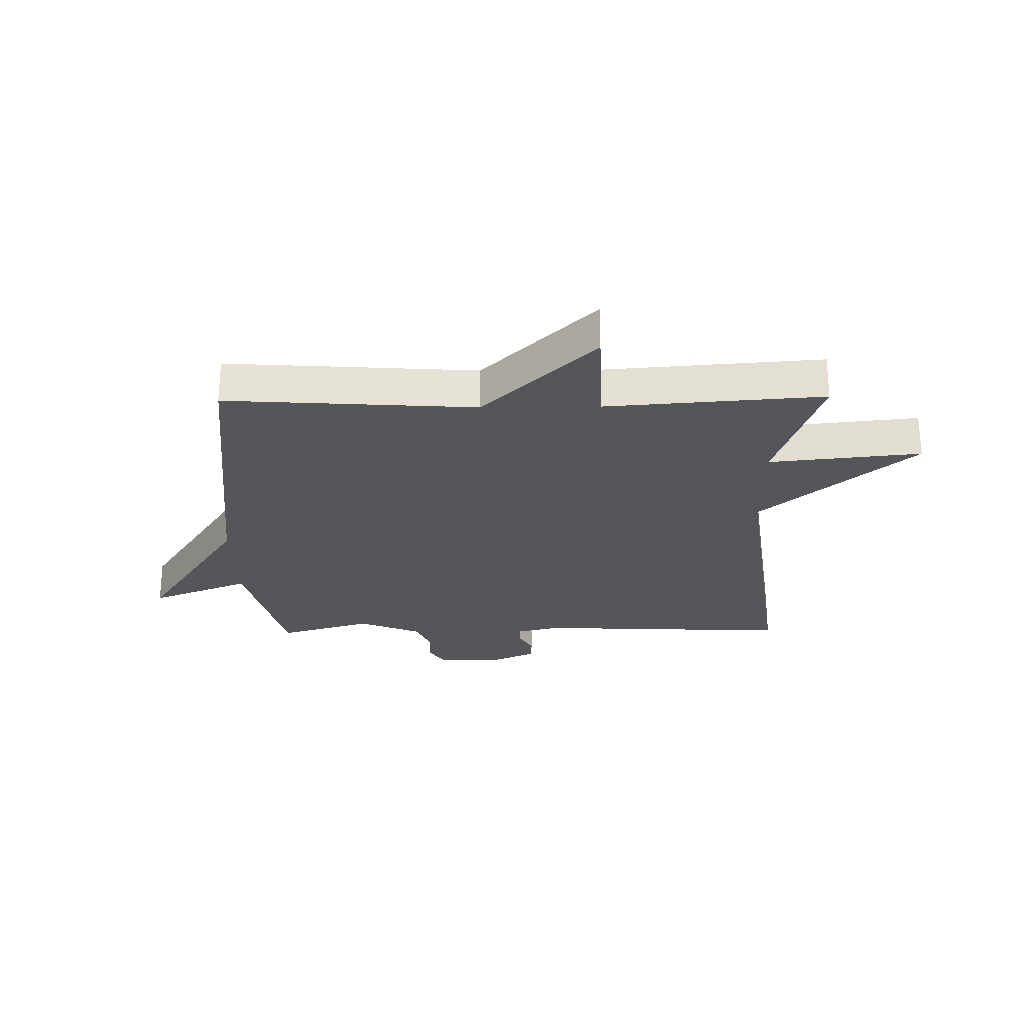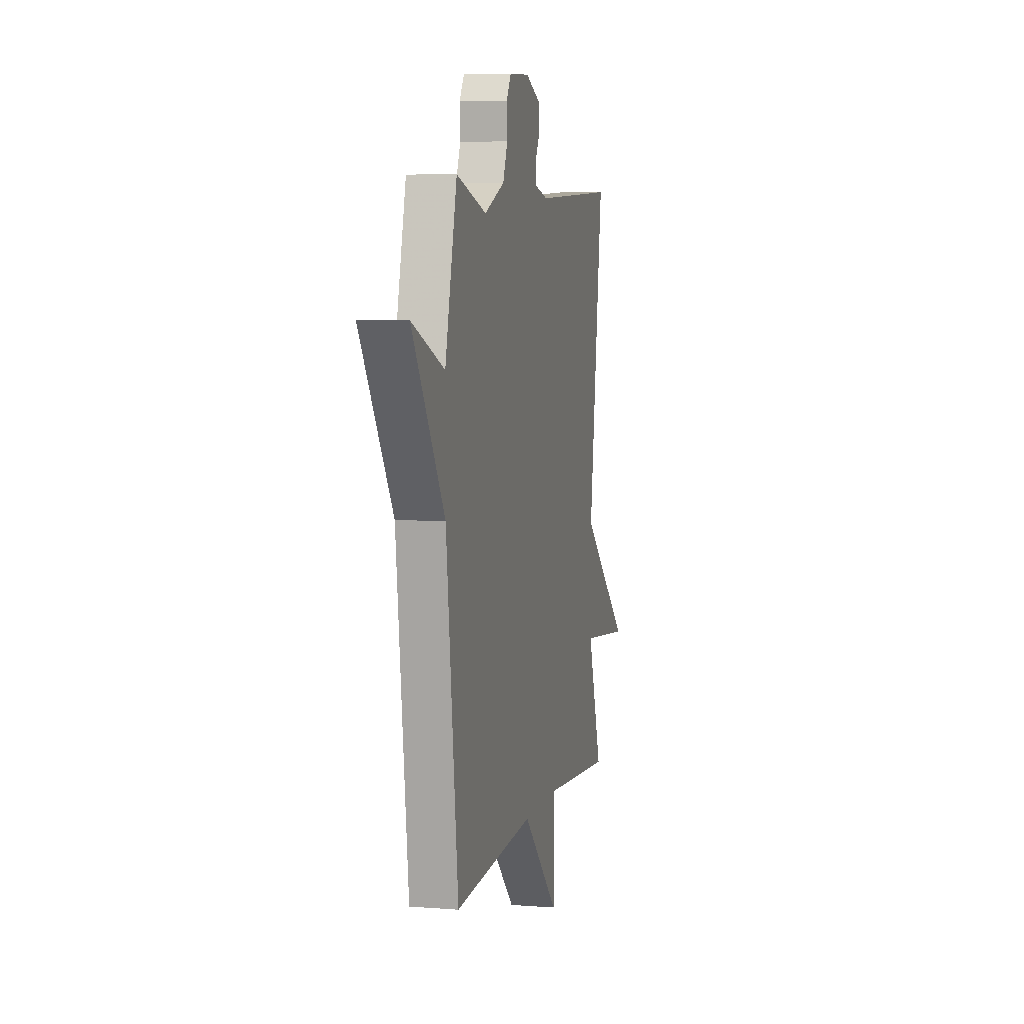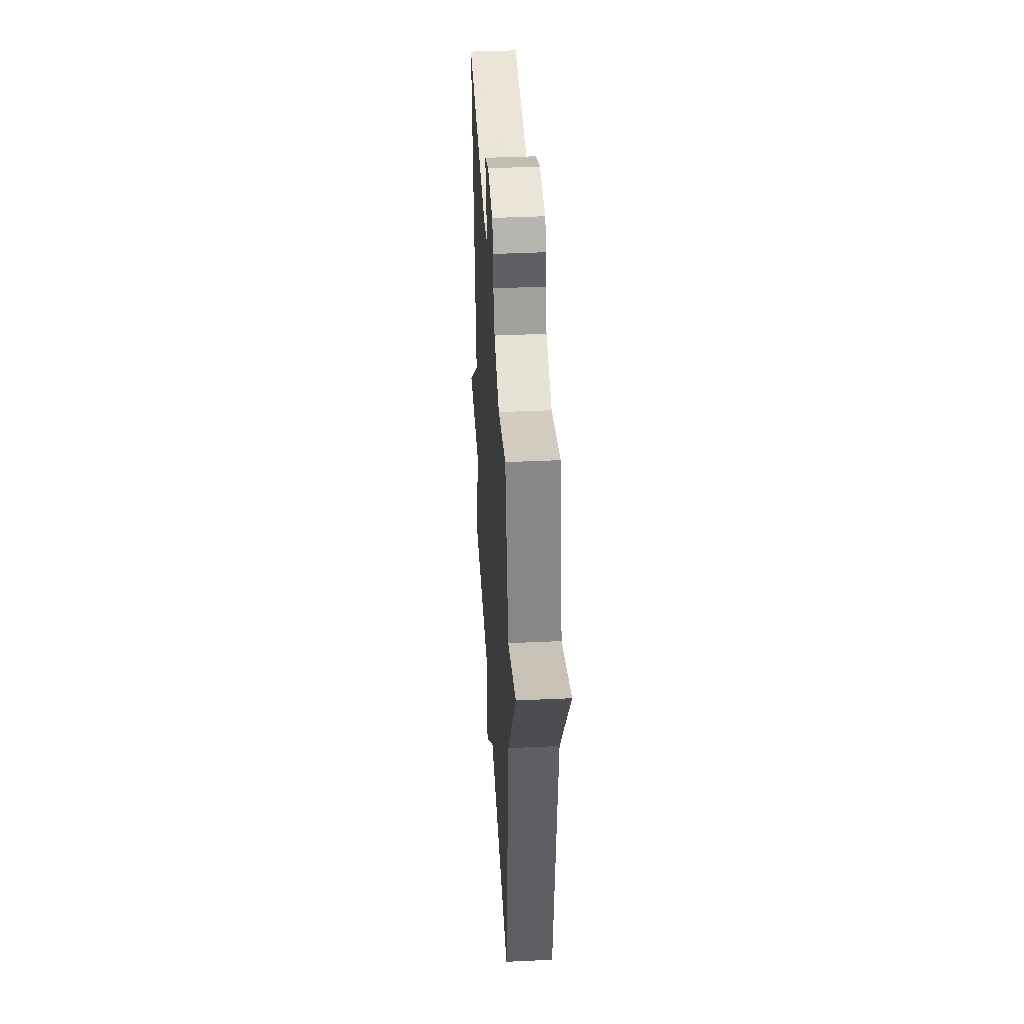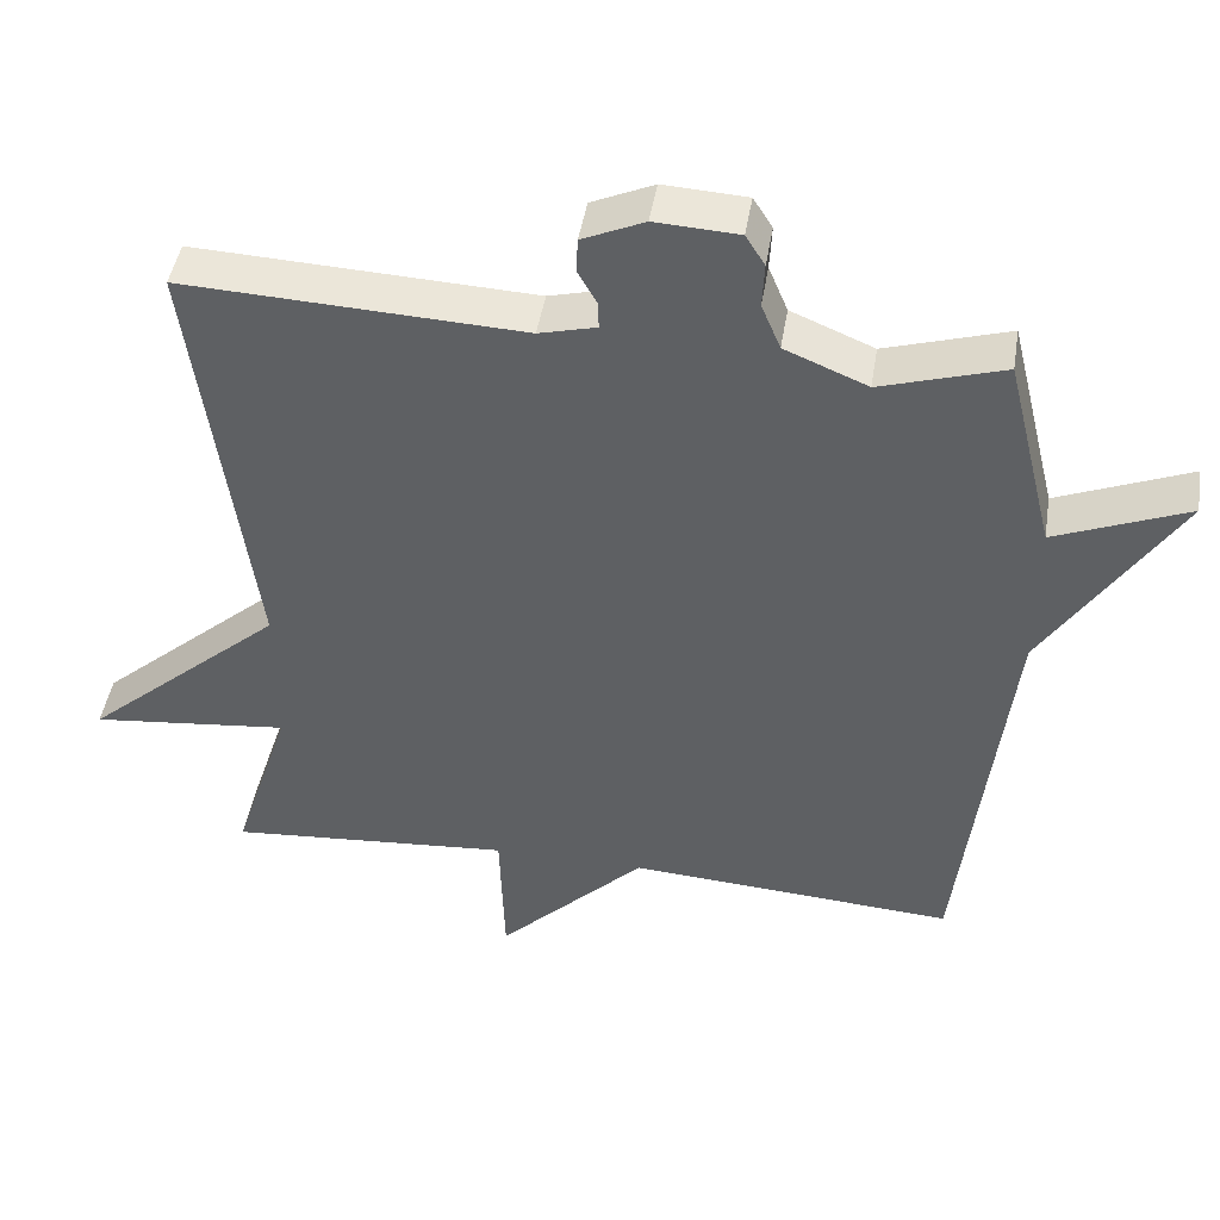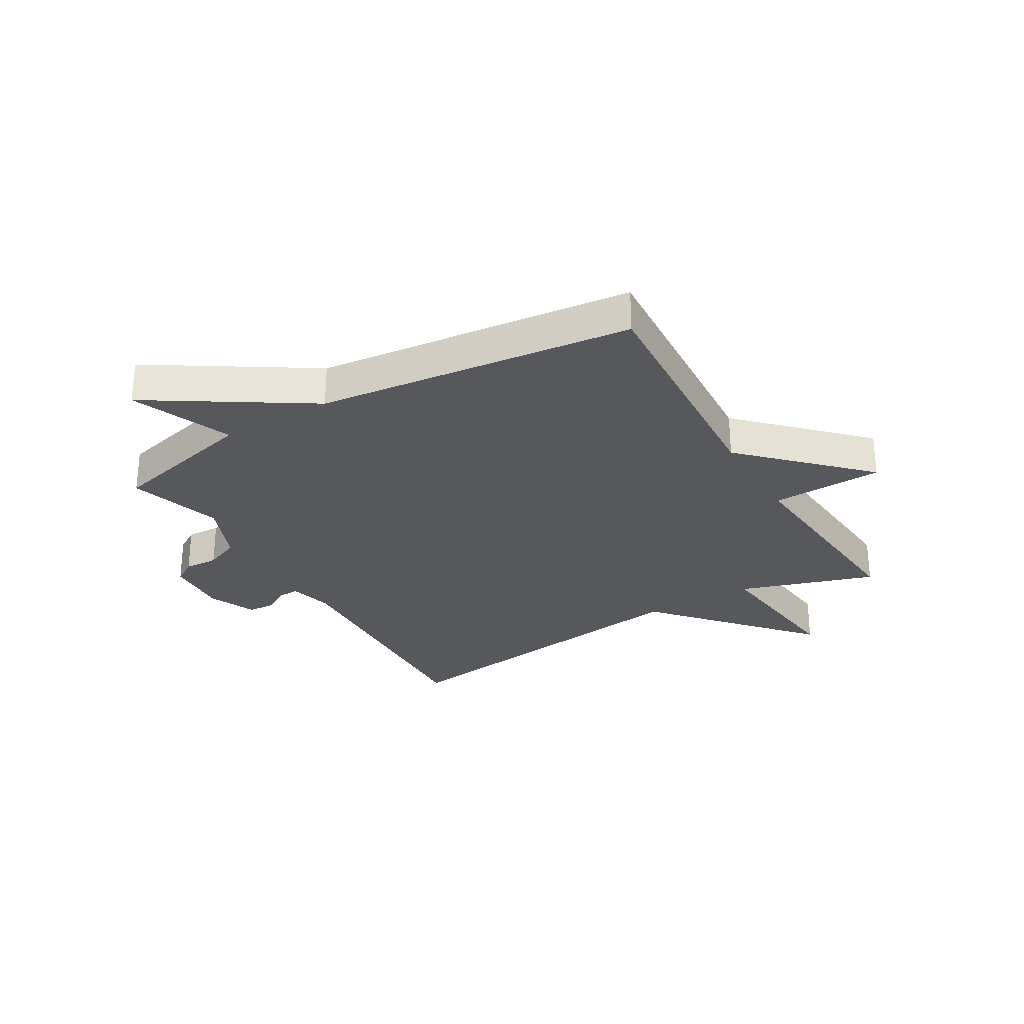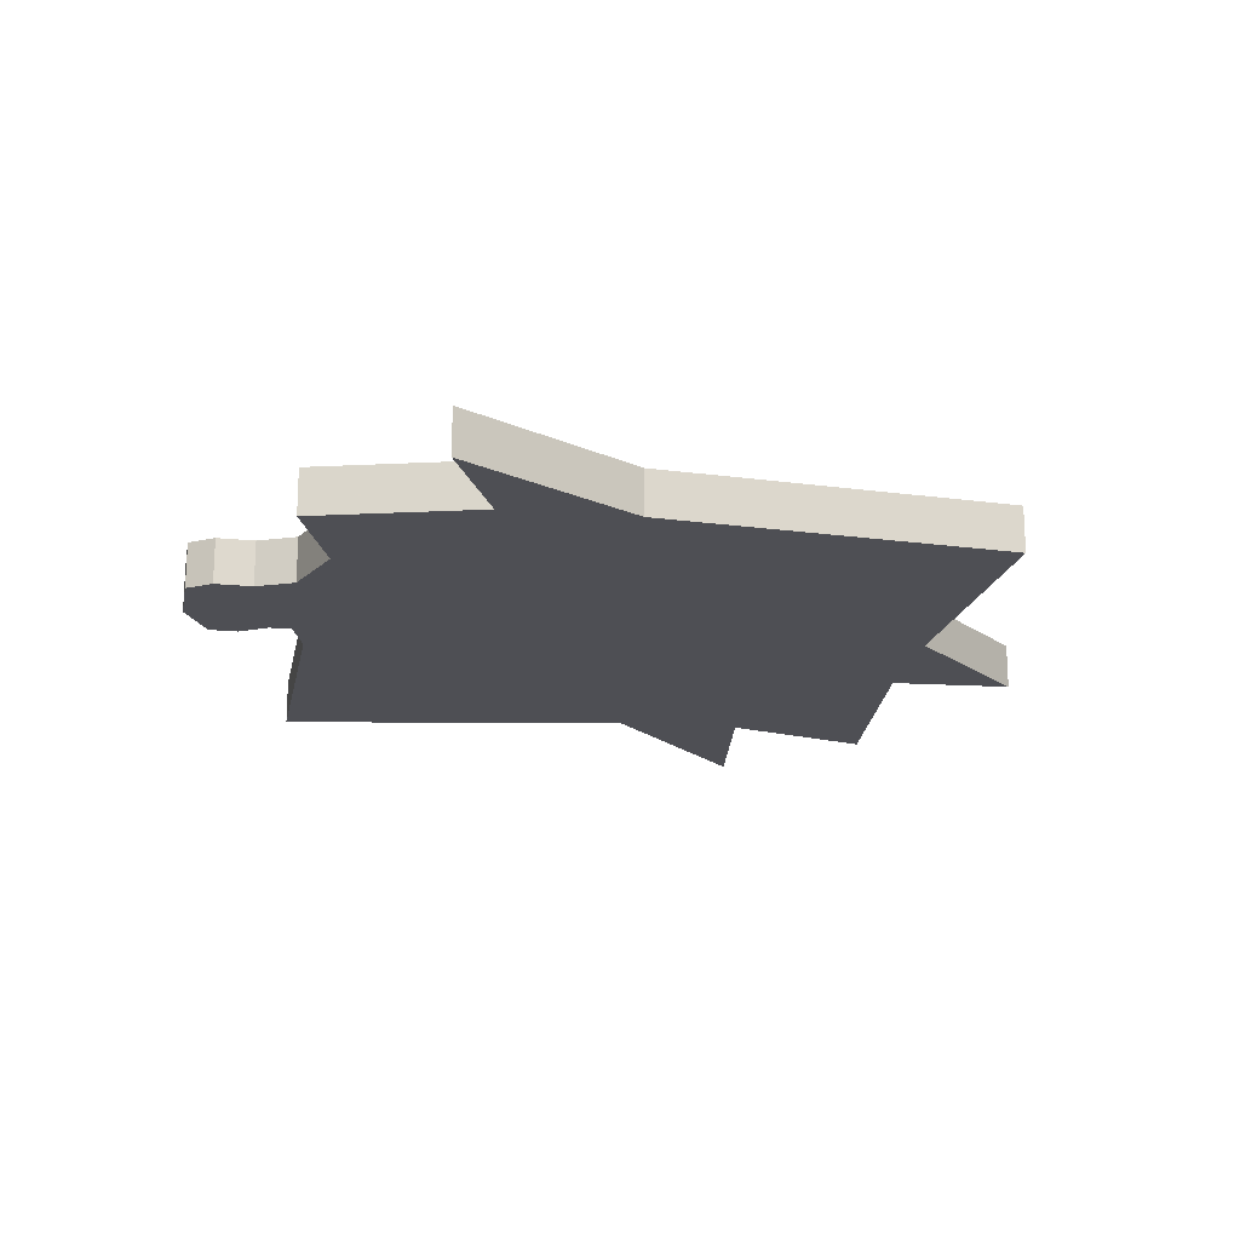
<metadata>
{"format":"obj","ext":"obj","renderer":"f3d","projection":"perspective","resolution":1024,"background":"white","views":[{"elev":-25.8,"azim":-179.2,"up":"+Y"},{"elev":6.1,"azim":103.1,"up":"+Z"},{"elev":41.3,"azim":86.8,"up":"+Z"},{"elev":45.2,"azim":9.1,"up":"+Z"},{"elev":-28.7,"azim":120.6,"up":"+Y"},{"elev":-18.4,"azim":81.8,"up":"+Y"}]}
</metadata>
<code>
v -0.5 0.07 0.5
v -0.057 0.07 0.48
v 0.018 0.07 0.499
v 0.017 0.07 0.534
v -0.008 0.07 0.579
v -0.006 0.07 0.624
v 0.075 0.07 0.66
v 0.184 0.07 0.654
v 0.209 0.07 0.614
v 0.206 0.07 0.556
v 0.231 0.07 0.496
v 0.339 0.07 0.451
v 0.5 0.07 0.5
v 0.563 0.07 0.243
v 0.736 0.07 0.313
v 0.563 0.07 0.043
v 0.5 0.07 -0.5
v 0.072 0.07 -0.471
v -0.122 0.07 -0.663
v -0.128 0.07 -0.471
v -0.5 0.07 -0.5
v -0.424 0.07 -0.267
v -0.685 0.07 -0.295
v -0.424 0.07 -0.067
v -0.5 0 0.5
v -0.057 0 0.48
v 0.018 0 0.499
v 0.017 0 0.534
v -0.008 0 0.579
v -0.006 0 0.624
v 0.075 0 0.66
v 0.184 0 0.654
v 0.209 0 0.614
v 0.206 0 0.556
v 0.231 0 0.496
v 0.339 0 0.451
v 0.5 0 0.5
v 0.563 0 0.243
v 0.736 0 0.313
v 0.563 0 0.043
v 0.5 0 -0.5
v 0.072 0 -0.471
v -0.122 0 -0.663
v -0.128 0 -0.471
v -0.5 0 -0.5
v -0.424 0 -0.267
v -0.685 0 -0.295
v -0.424 0 -0.067
f 22 23 24
f 20 21 22
f 20 22 24
f 18 19 20
f 24 1 2
f 20 24 2
f 18 20 2
f 18 2 3
f 17 18 3
f 16 17 3
f 14 15 16
f 12 13 14 16
f 16 3 4
f 12 16 4
f 11 12 4
f 8 9 10
f 7 8 10
f 6 7 10
f 5 6 10
f 4 5 10
f 4 10 11
f 48 47 46
f 46 45 44
f 48 46 44
f 44 43 42
f 26 25 48
f 26 48 44
f 26 44 42
f 27 26 42
f 27 42 41
f 27 41 40
f 40 39 38
f 40 38 37 36
f 28 27 40
f 28 40 36
f 28 36 35
f 34 33 32
f 34 32 31
f 34 31 30
f 34 30 29
f 34 29 28
f 35 34 28
f 1 25 26 2
f 2 26 27 3
f 3 27 28 4
f 4 28 29 5
f 5 29 30 6
f 6 30 31 7
f 7 31 32 8
f 8 32 33 9
f 9 33 34 10
f 10 34 35 11
f 11 35 36 12
f 12 36 37 13
f 13 37 38 14
f 14 38 39 15
f 15 39 40 16
f 16 40 41 17
f 17 41 42 18
f 18 42 43 19
f 19 43 44 20
f 20 44 45 21
f 21 45 46 22
f 22 46 47 23
f 23 47 48 24
f 24 48 25 1

</code>
